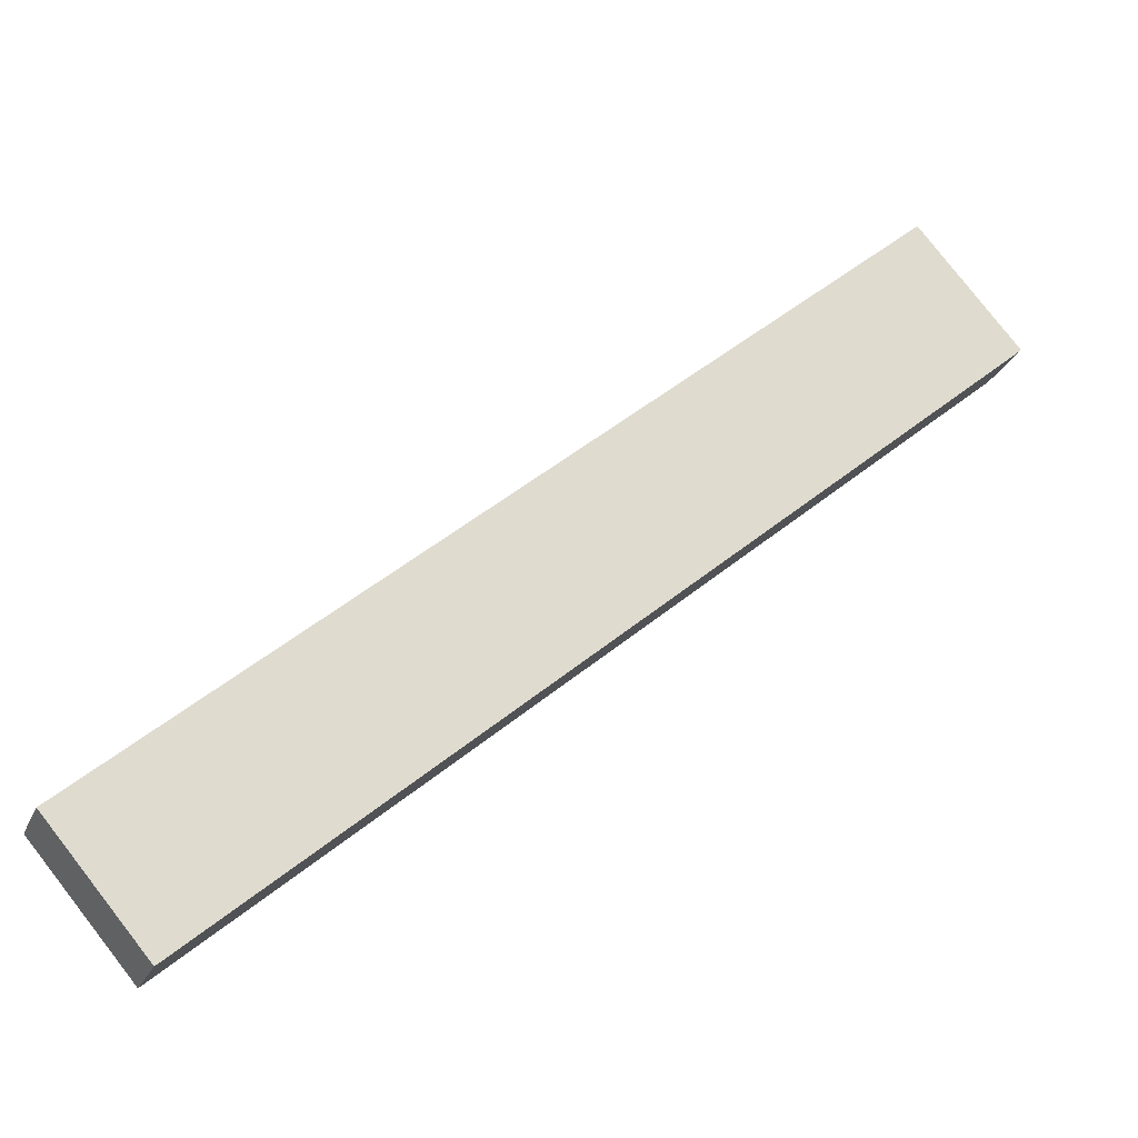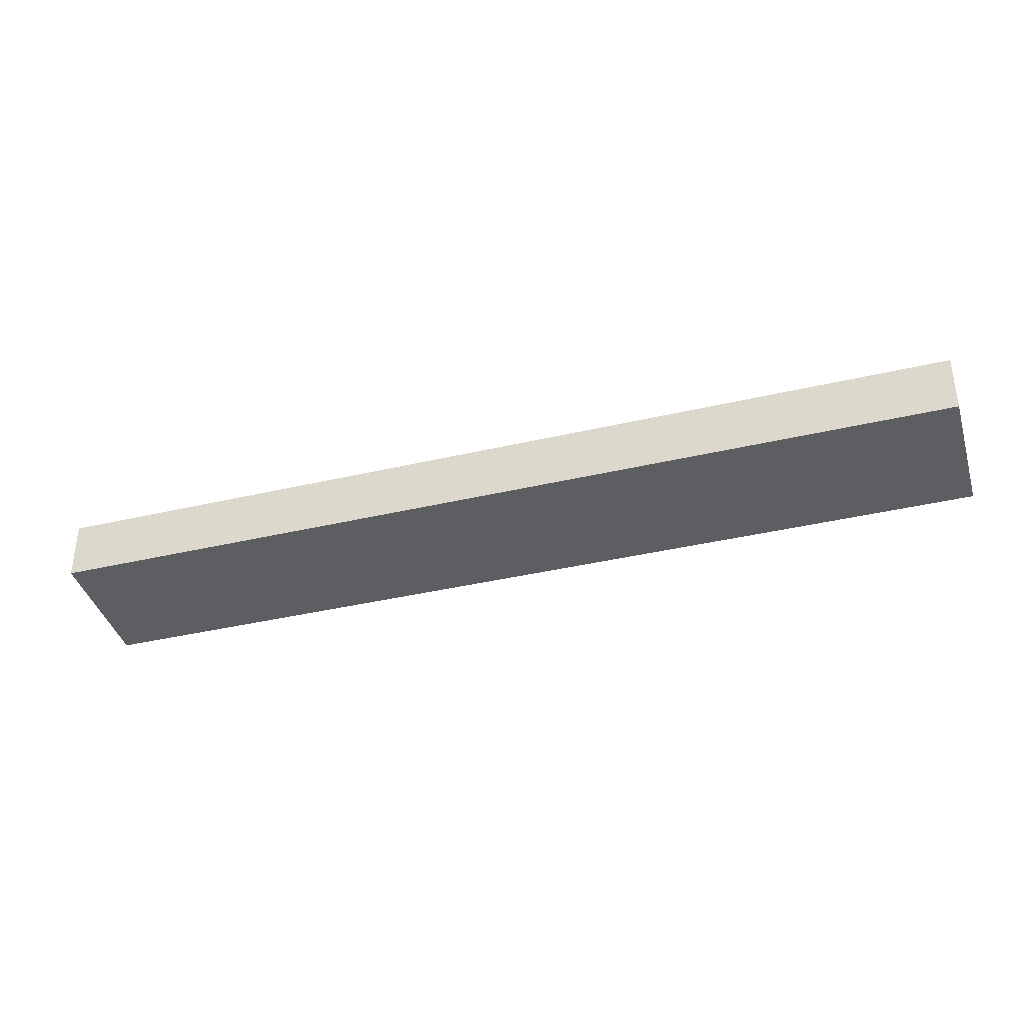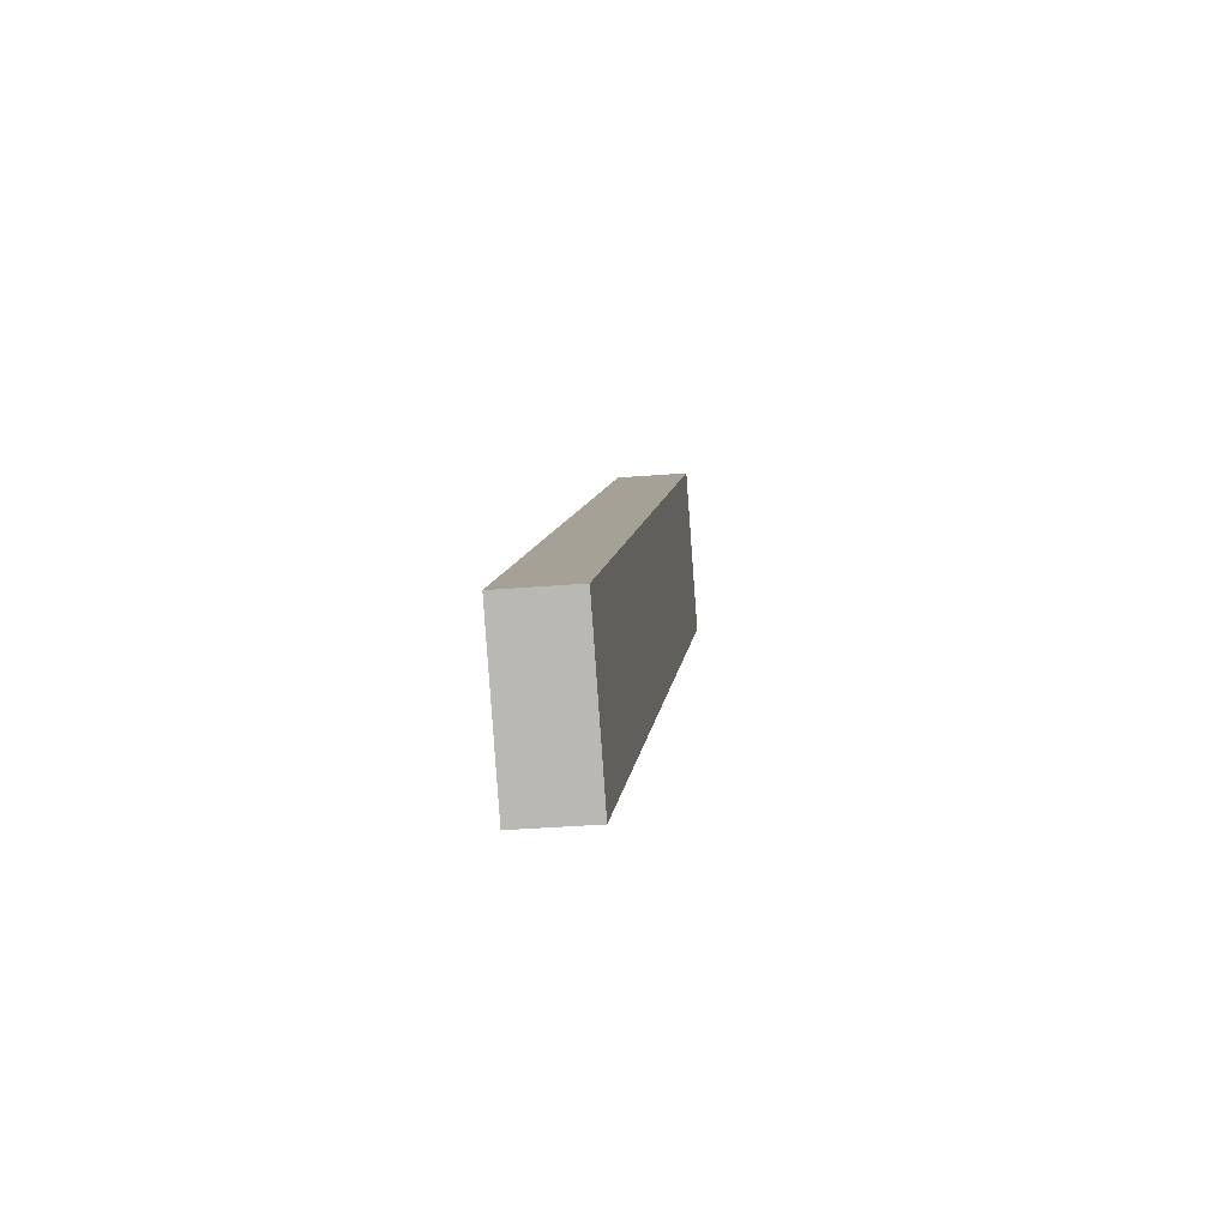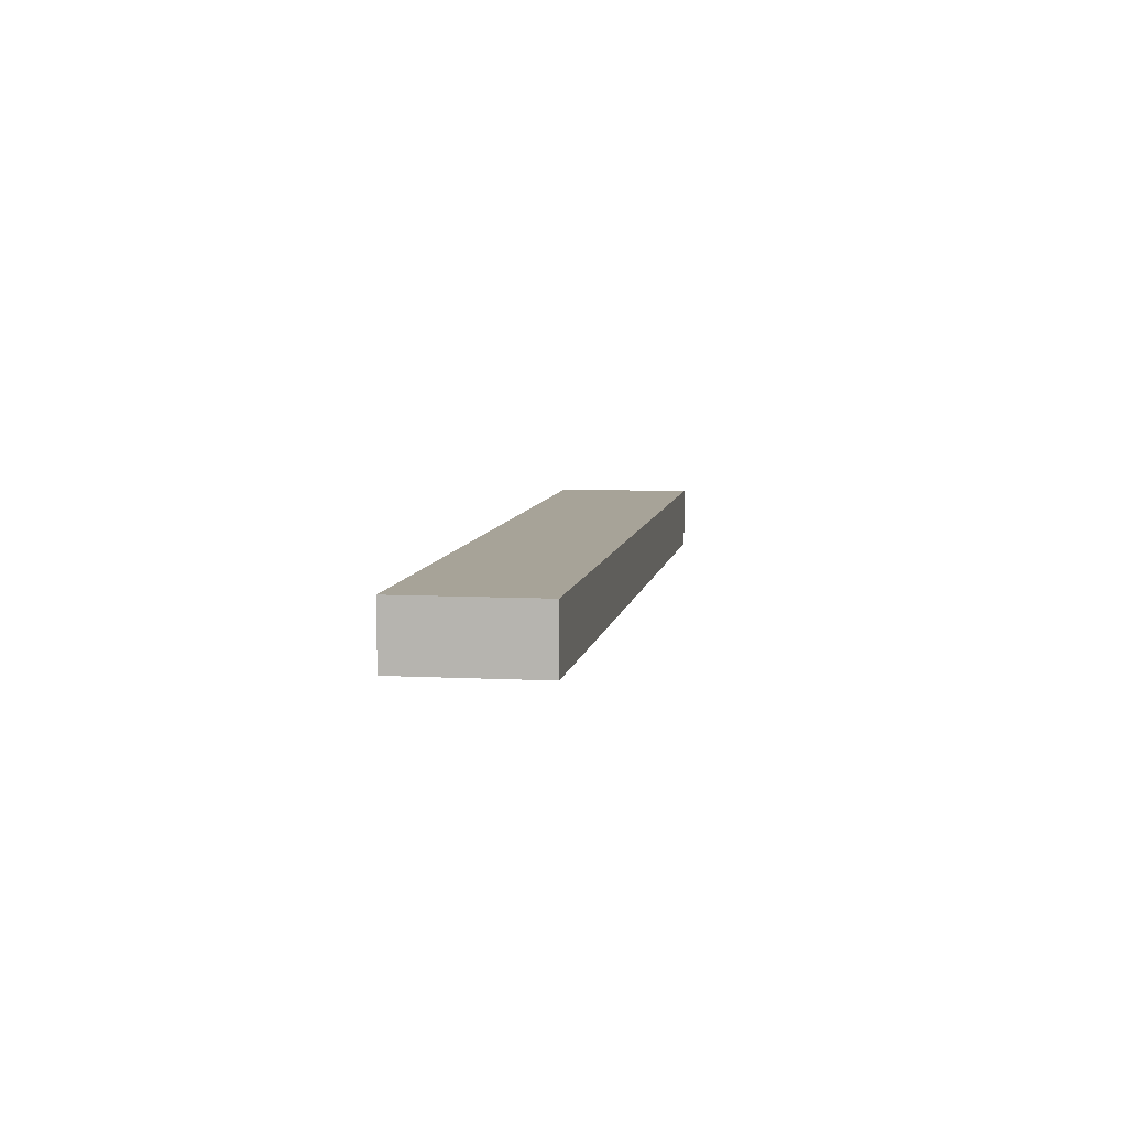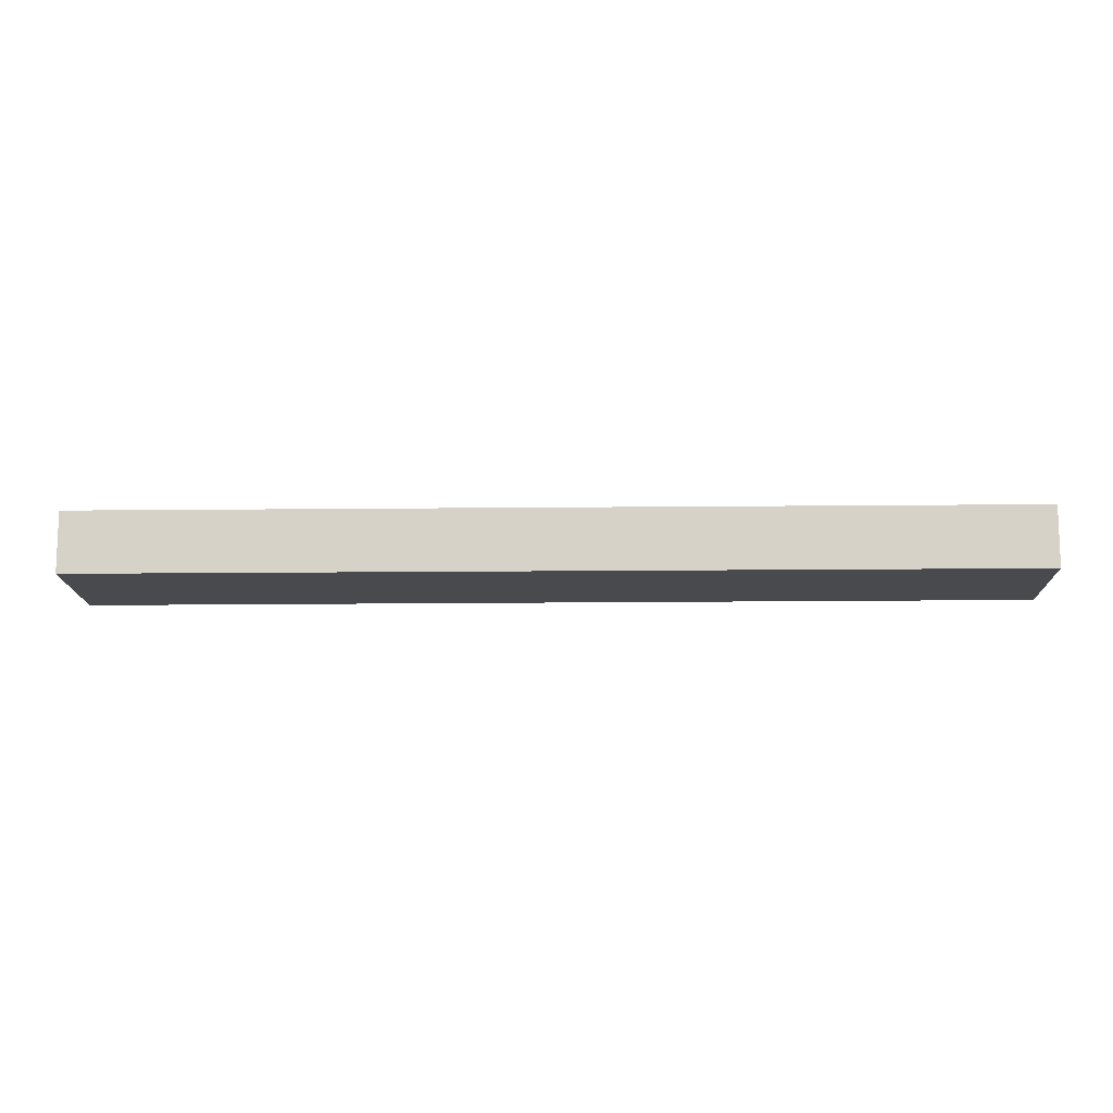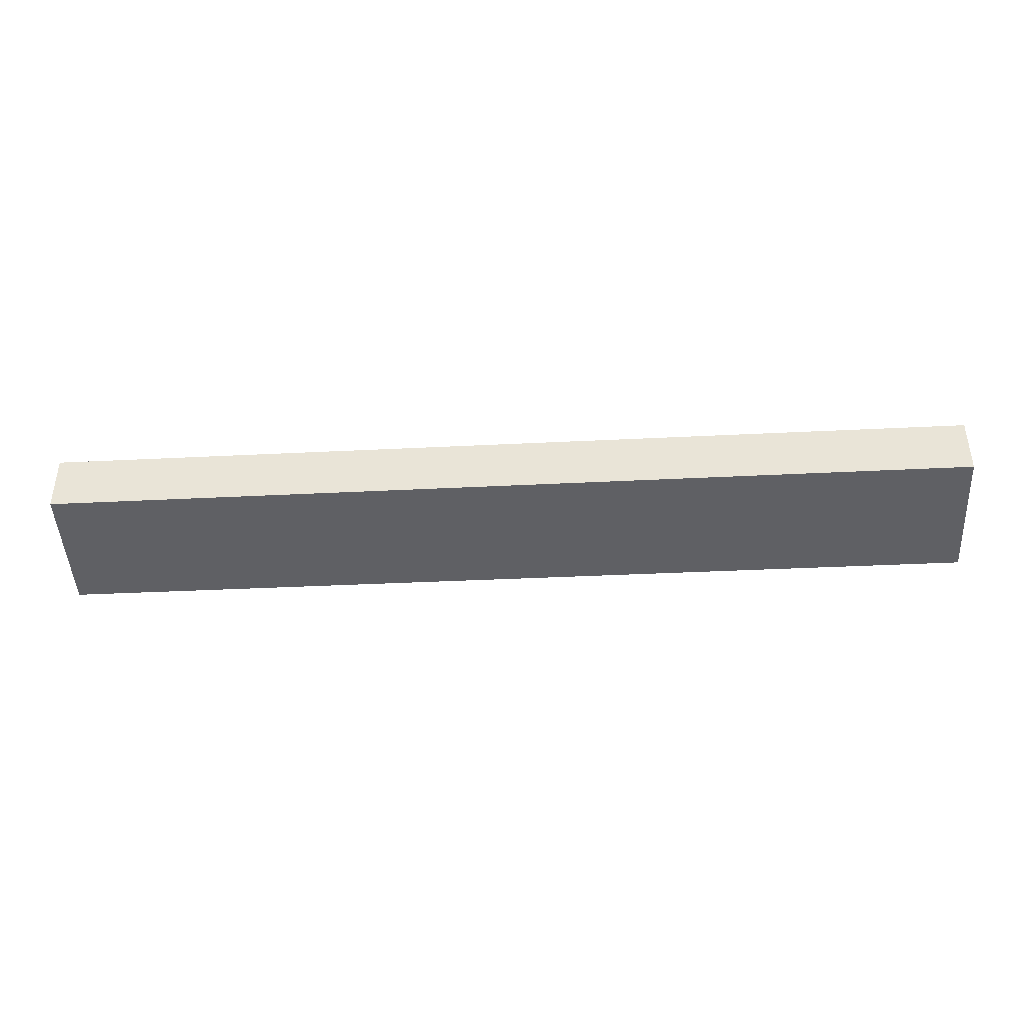
<metadata>
{"format":"obj","ext":"obj","renderer":"f3d","projection":"perspective","resolution":1024,"background":"white","views":[{"elev":-23.9,"azim":161.1,"up":"+Z"},{"elev":-39.2,"azim":-123.2,"up":"+Y"},{"elev":-34.1,"azim":96.3,"up":"+Z"},{"elev":6.8,"azim":139.2,"up":"+Y"},{"elev":-13.4,"azim":42.0,"up":"+Y"},{"elev":-44.6,"azim":-136.3,"up":"+Y"}]}
</metadata>
<code>
v  0 2.797 1.713e-16
v  36.7 2.797 -22.98
v  32.62 2.797 -27.8
v  36.61 2.797 -22.91
v  4.223 2.797 4.839
v  36.7 1.407e-15 -22.98
v  32.62 1.702e-15 -27.8
v  0 0 0
v  4.223 -2.963e-16 4.839
v  36.61 1.403e-15 -22.91
g defaultobject
f 1 2 3
f 2 1 4
f 4 1 5
f 6 3 2
f 3 6 7
f 7 1 3
f 1 7 8
f 8 5 1
f 5 8 9
f 4 6 2
f 6 4 5
f 6 5 10
f 10 5 9
f 6 8 7
f 8 6 10
f 8 10 9

</code>
